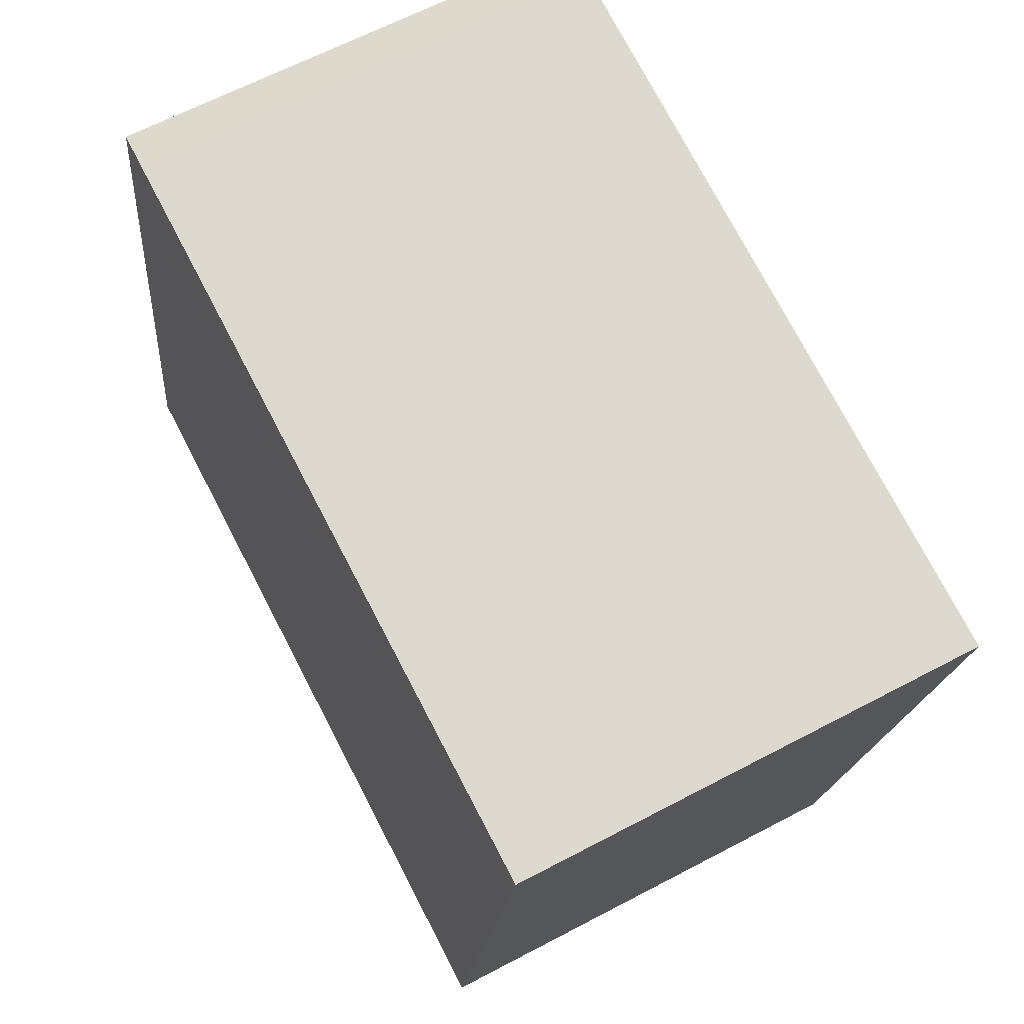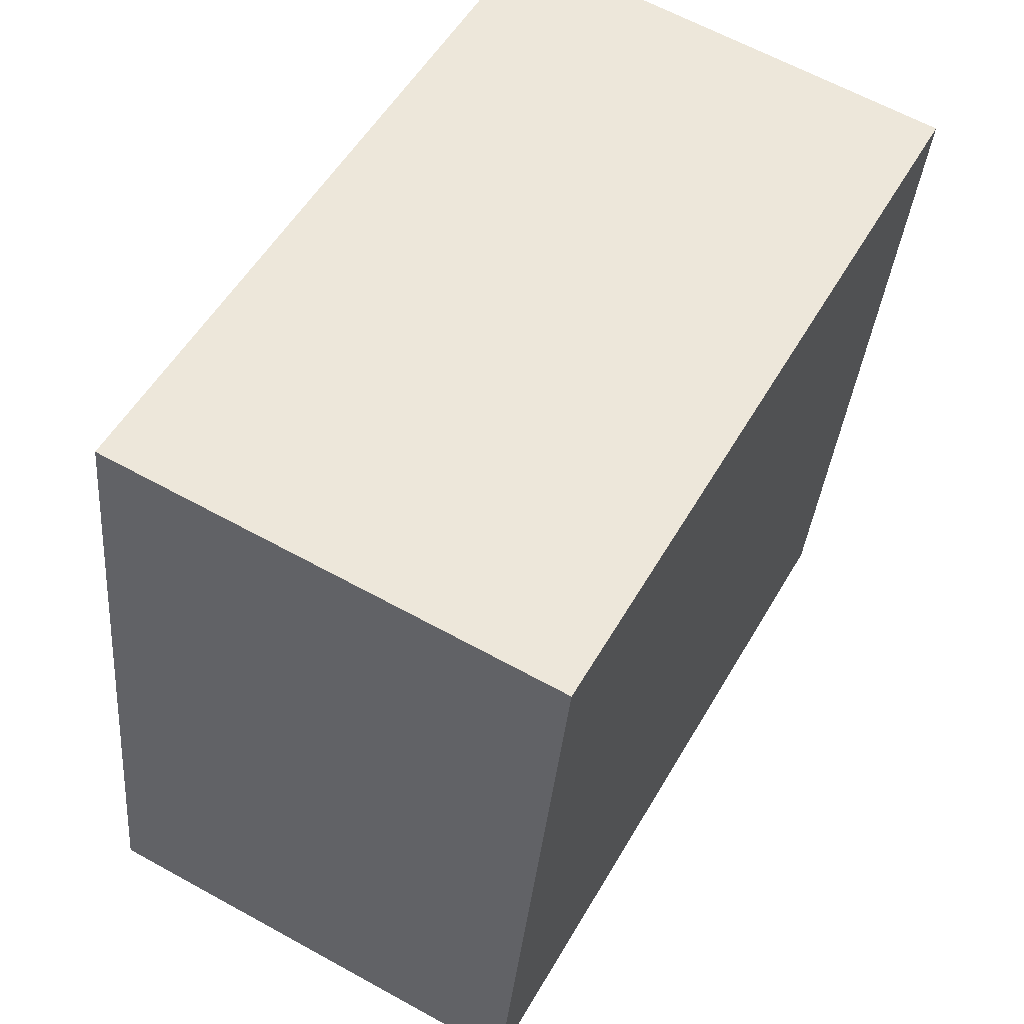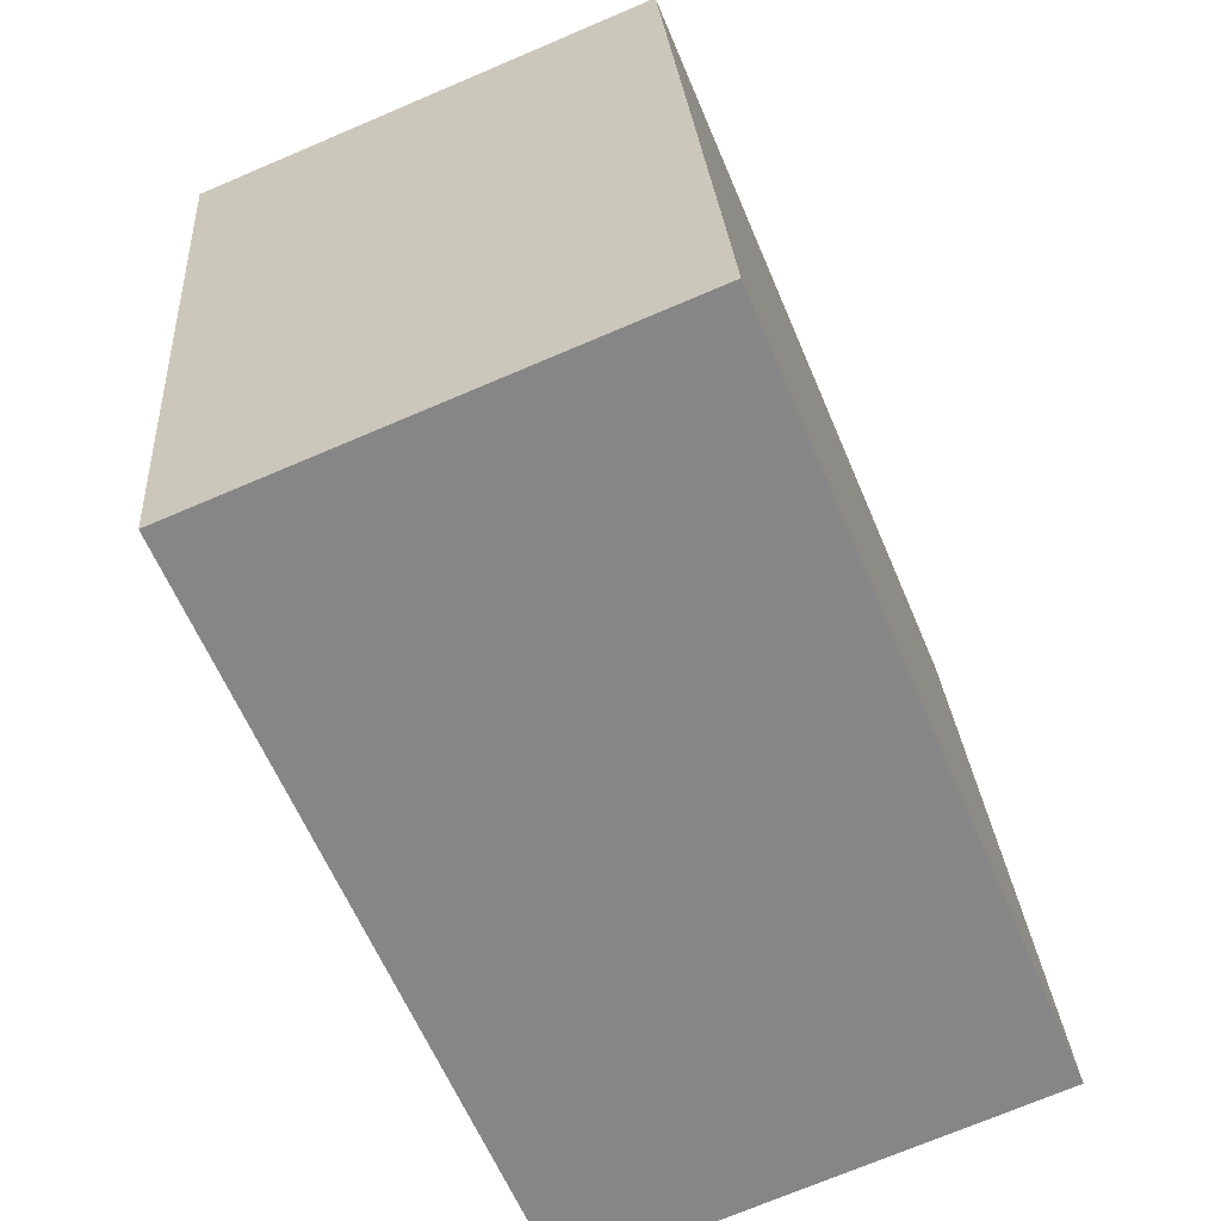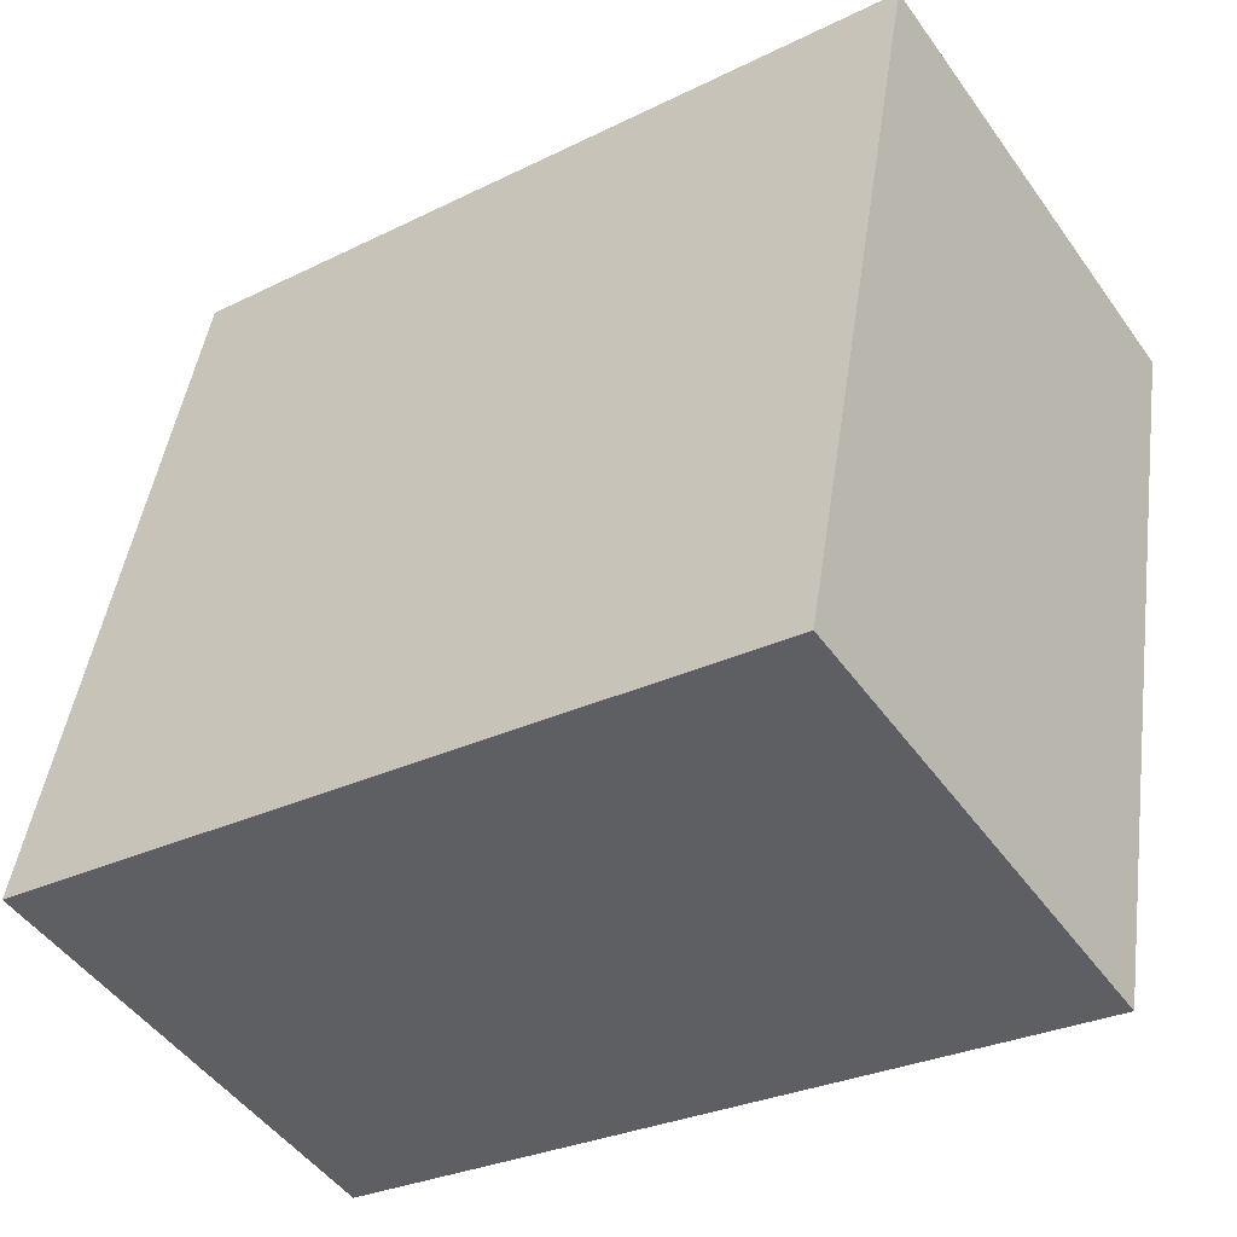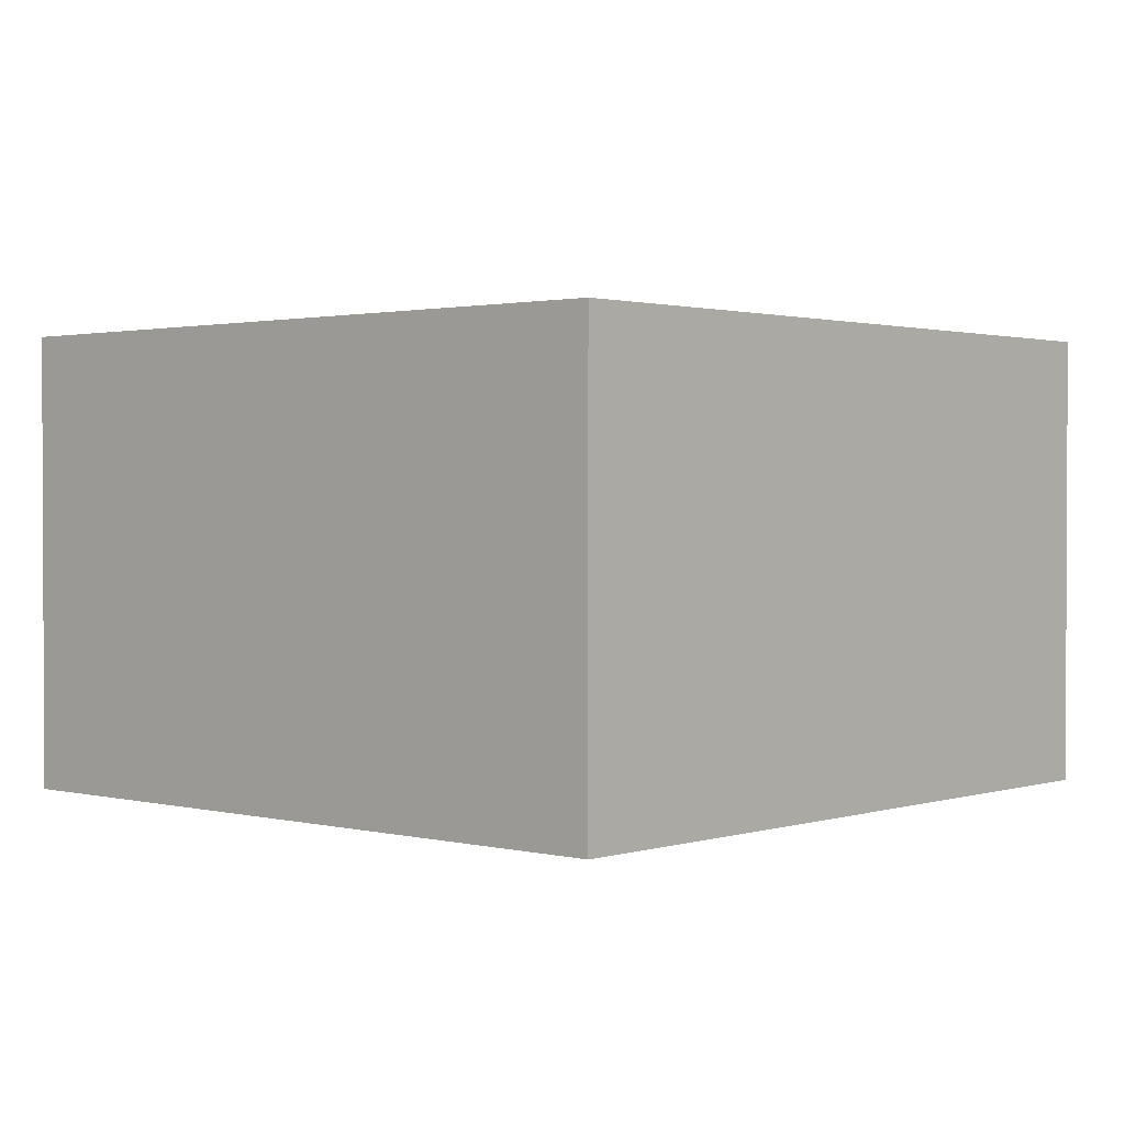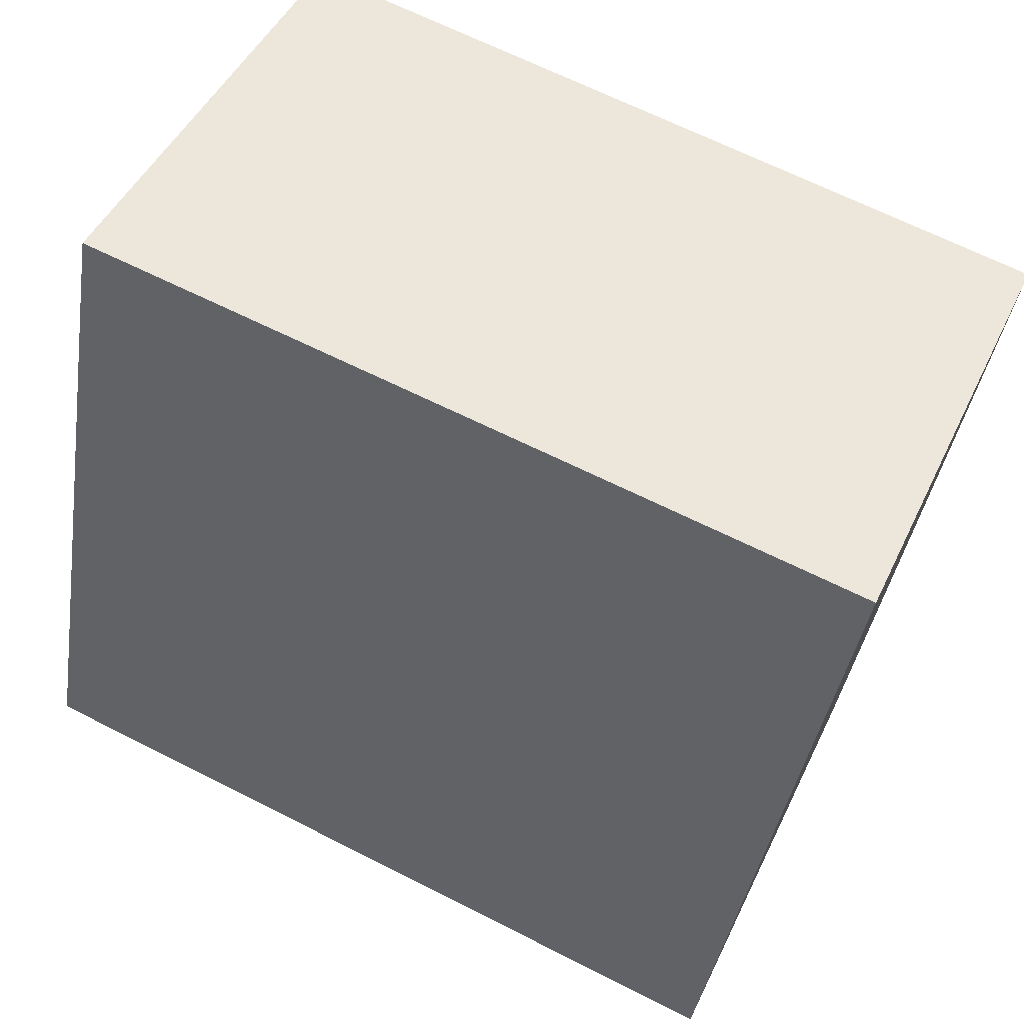
<metadata>
{"format":"obj","ext":"obj","renderer":"f3d","projection":"perspective","resolution":1024,"background":"white","views":[{"elev":63.7,"azim":-118.1,"up":"+Z"},{"elev":63.0,"azim":119.2,"up":"+Z"},{"elev":-72.3,"azim":-67.0,"up":"+Z"},{"elev":-48.8,"azim":-146.0,"up":"+Z"},{"elev":1.5,"azim":-58.2,"up":"+Y"},{"elev":46.2,"azim":-155.8,"up":"+Z"}]}
</metadata>
<code>
v  17.33 -1.878e-16 3.068
v  16.64 10.63 2.945
v  16.64 -1.803e-16 2.945
v  17.33 10.63 3.067
v  19.93 7.183e-16 -11.73
v  19.93 10.63 -11.73
v  20.2 8.13e-16 -13.28
v  20.2 10.63 -13.28
v  19.51 10.63 -13.41
v  19.51 8.214e-16 -13.41
v  17.1 10.63 -13.9
v  17.1 8.509e-16 -13.9
v  9.061 10.63 -15.5
v  9.061 9.494e-16 -15.5
v  2.9 10.63 -16.74
v  2.899 1.025e-15 -16.74
v  1.91 10.63 -11.03
v  1.91 6.752e-16 -11.03
v  0.3239 10.63 -1.872
v  0.3237 1.146e-16 -1.872
v  0.000226 10.63 -0.0003362
v  0 0 0
v  14.17 -1.535e-16 2.507
v  14.17 10.63 2.507
g defaultobject
f 1 2 3
f 2 1 4
f 5 4 1
f 4 5 6
f 7 6 5
f 6 7 8
f 9 7 10
f 7 9 8
f 11 10 12
f 10 11 9
f 13 12 14
f 12 13 11
f 15 14 16
f 14 15 13
f 17 16 18
f 16 17 15
f 19 18 20
f 18 19 17
f 21 20 22
f 20 21 19
f 23 21 22
f 21 23 24
f 3 24 23
f 24 3 2
f 6 2 4
f 2 6 24
f 24 6 21
f 21 6 19
f 19 6 17
f 17 6 15
f 15 6 11
f 11 6 9
f 9 6 8
f 15 11 13
f 3 5 1
f 5 3 23
f 5 23 7
f 7 23 10
f 10 23 12
f 12 23 22
f 12 22 14
f 14 22 16
f 16 22 20
f 16 20 18

</code>
